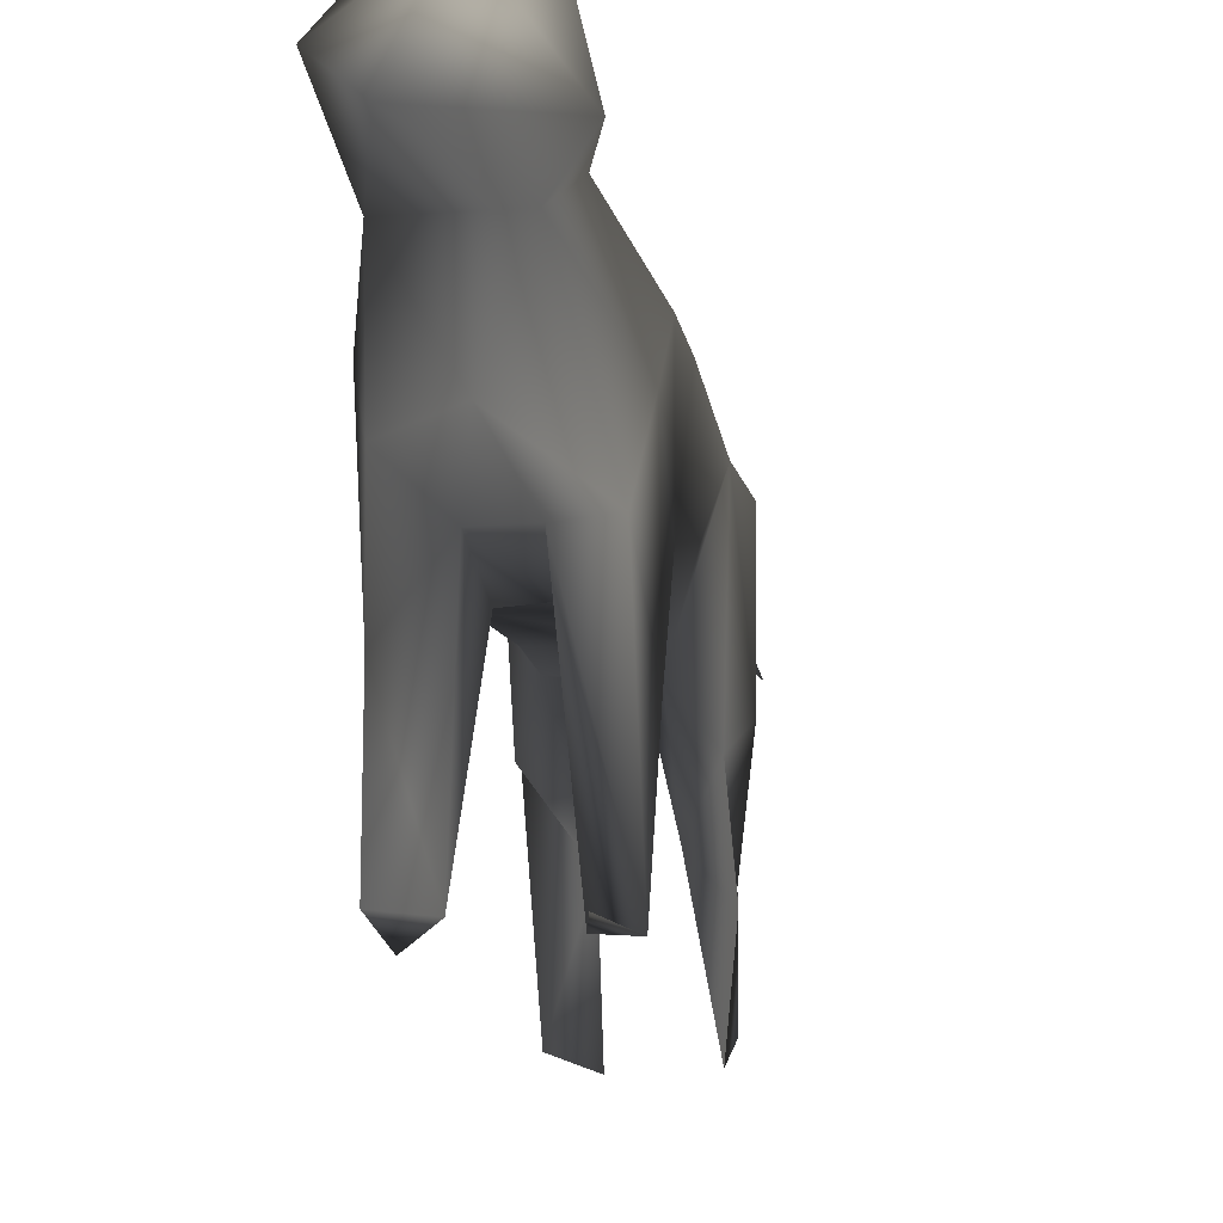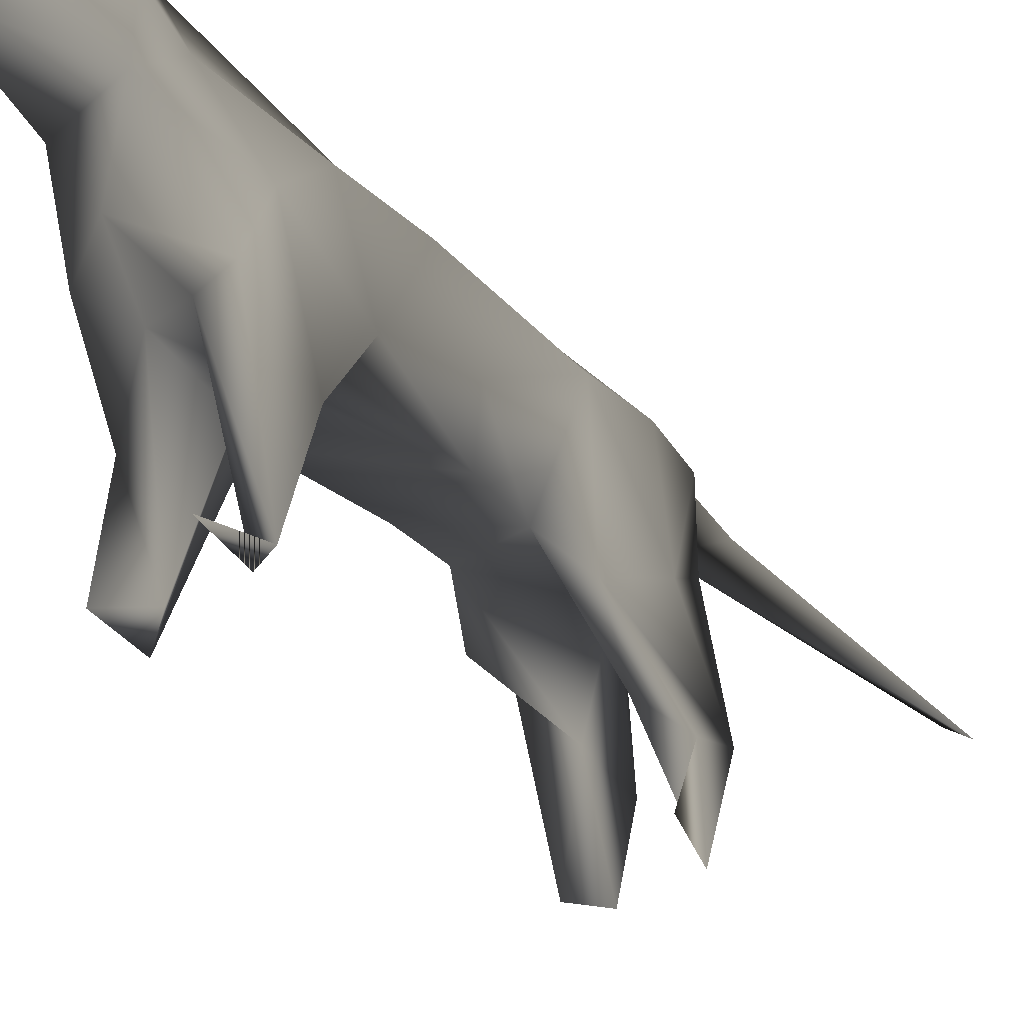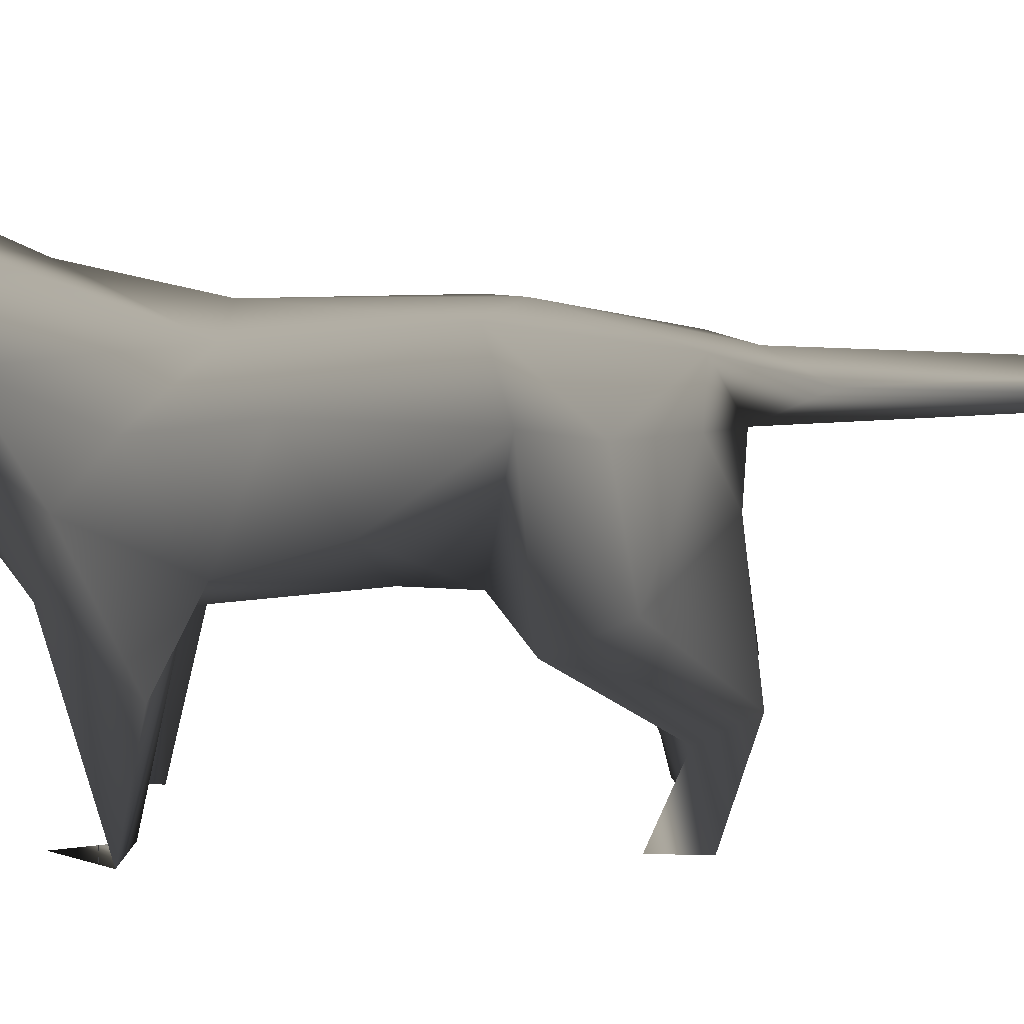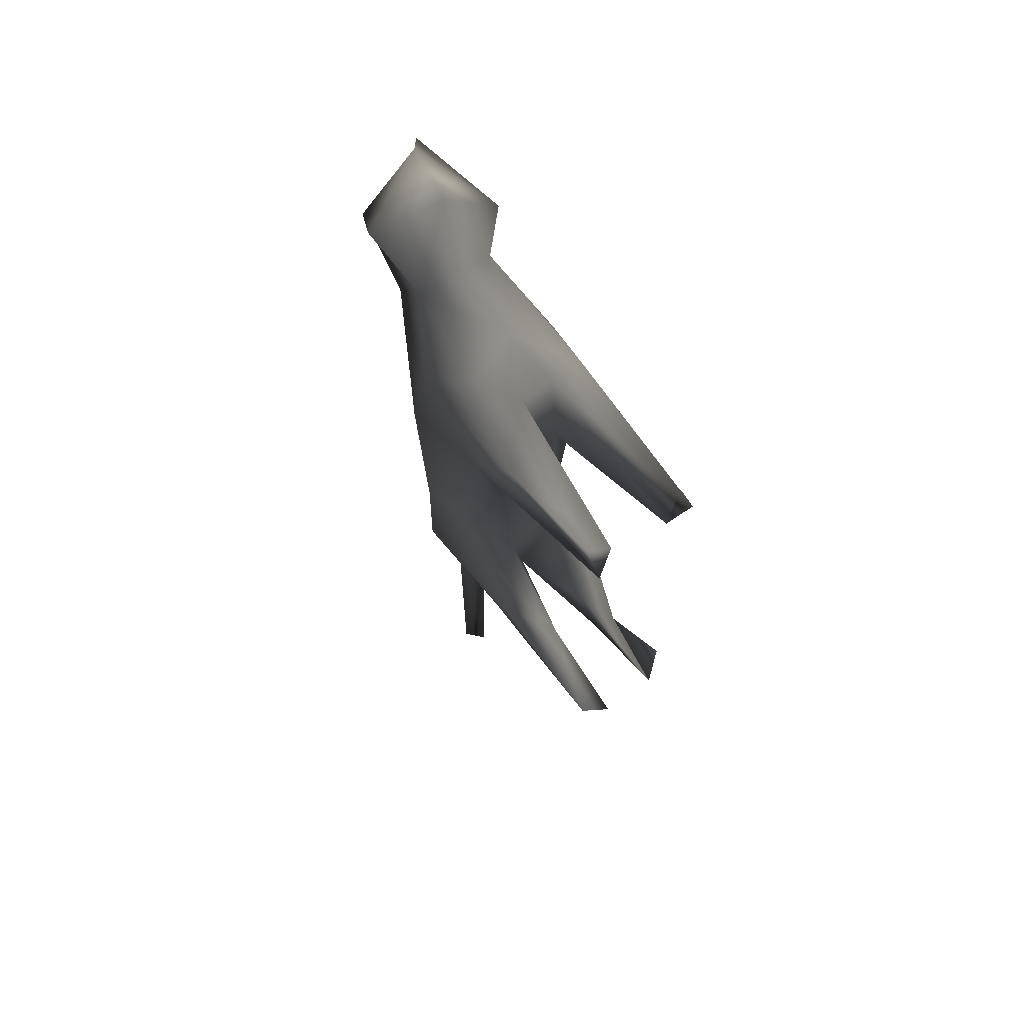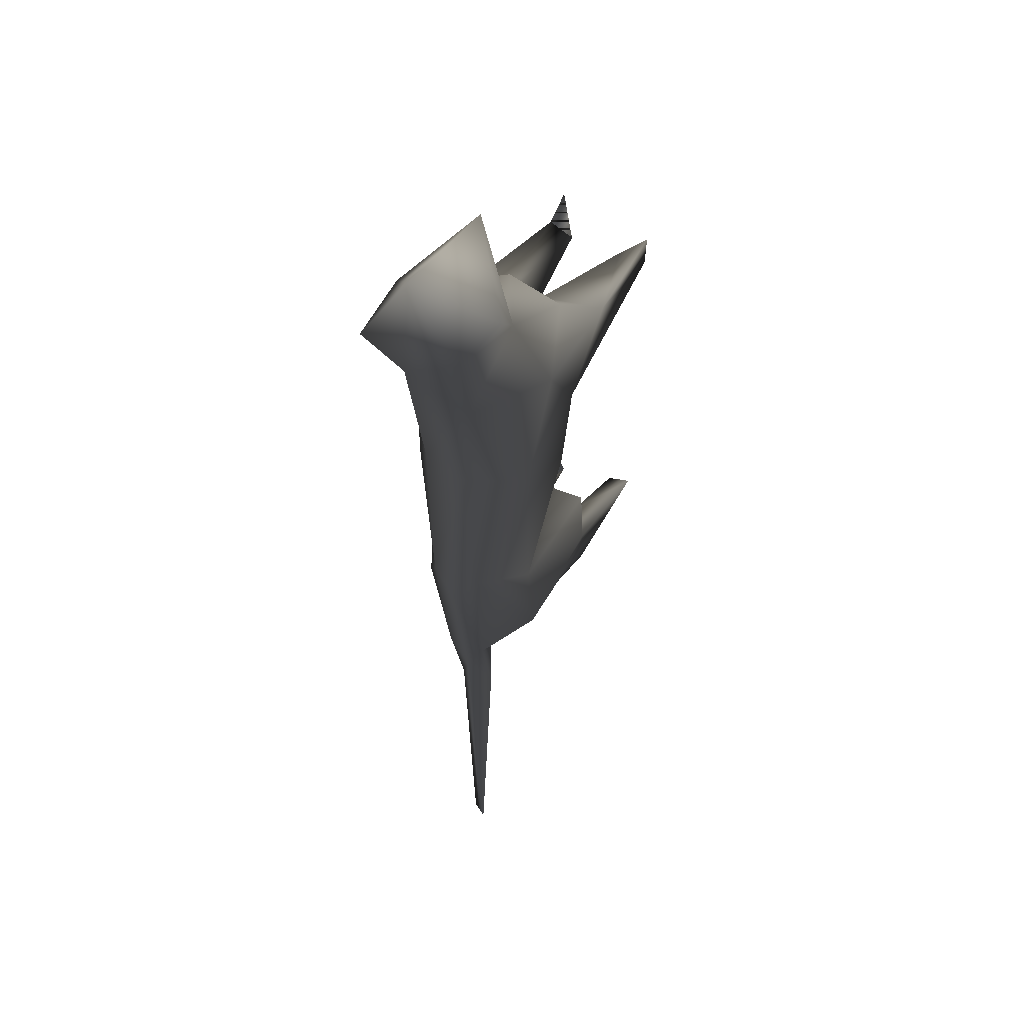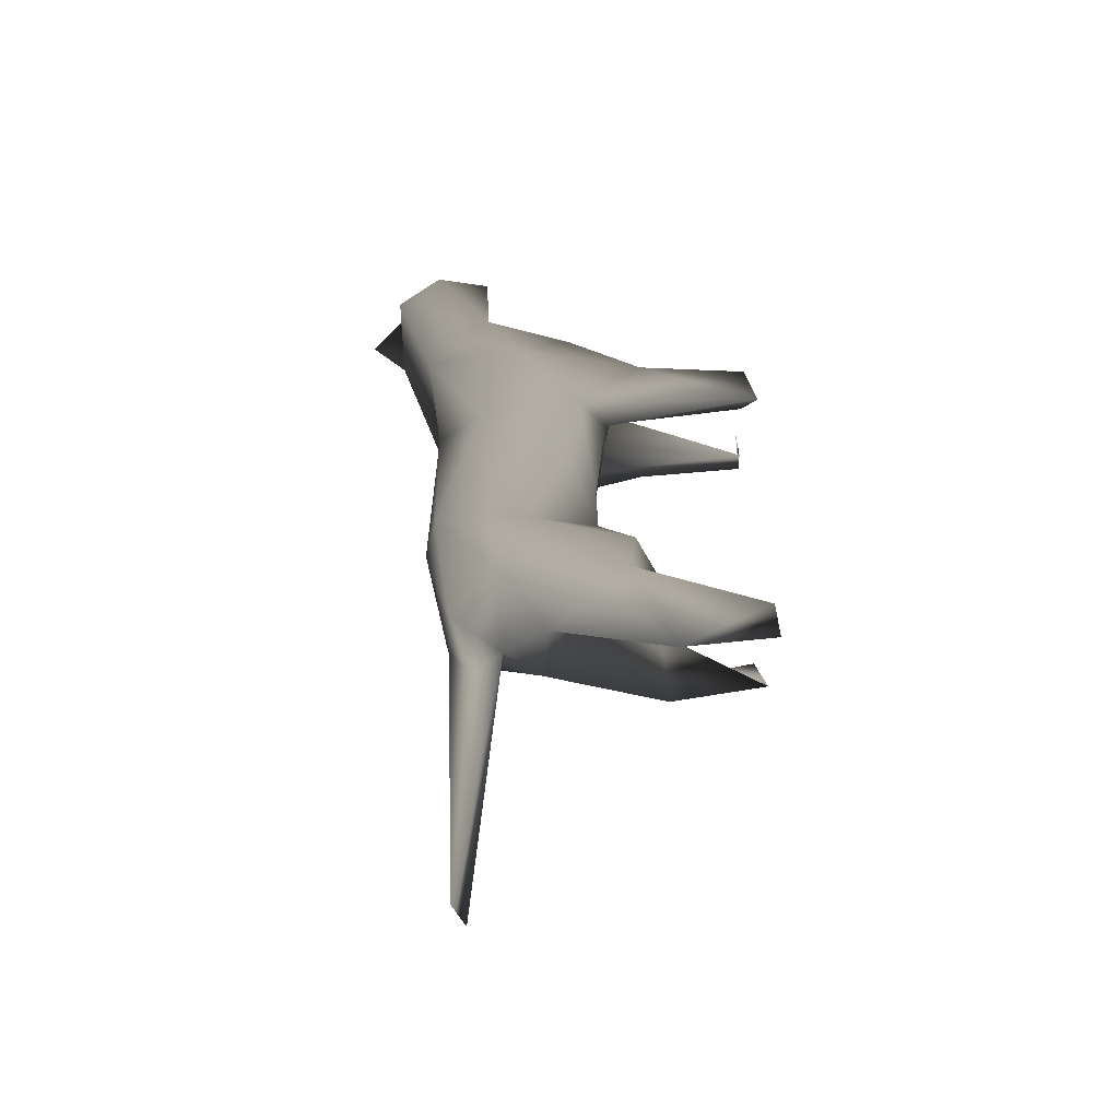
<metadata>
{"format":"obj","ext":"obj","renderer":"f3d","projection":"perspective","resolution":1024,"background":"white","views":[{"elev":-15.3,"azim":10.4,"up":"+Y"},{"elev":-41.1,"azim":42.7,"up":"+Y"},{"elev":22.6,"azim":90.7,"up":"+Y"},{"elev":59.7,"azim":-36.6,"up":"+Z"},{"elev":44.3,"azim":-152.9,"up":"+Z"},{"elev":-47.4,"azim":-95.6,"up":"+Z"}]}
</metadata>
<code>
v 0.4 0.07722 1.968 0.7529 0.7529 0.7529
v -0.2334 3.297 -0.5836 0.7529 0.7529 0.7529
v -0.2488 0.009545 -1.854 0.7529 0.7529 0.7529
v -0.07796 2.954 -5.021 0.7529 0.7529 0.7529
v 0.3145 2.836 2.577 0.7529 0.7529 0.7529
v 0.3996 4.114 2.981 0.7529 0.7529 0.7529
v -0.1673 2.879 -2.538 0.7529 0.7529 0.7529
v -0.5743 1.473 -1.37 0.7529 0.7529 0.7529
v -0.3685 1.005 -2.2 0.7529 0.7529 0.7529
v 0.007512 1.88 -1.594 0.7529 0.7529 0.7529
v -0.5055 1.379 -0.8954 0.7529 0.7529 0.7529
v -0.5994 2.74 -1.489 0.7529 0.7529 0.7529
v -0.3005 2.191 -2.034 0.7529 0.7529 0.7529
v -0.3069 1.711 -0.5487 0.7529 0.7529 0.7529
v -0.5167 1.666 -1.662 0.7529 0.7529 0.7529
v -0.2284 0.9618 -1.56 0.7529 0.7529 0.7529
v -0.1911 3.106 -1.822 0.7529 0.7529 0.7529
v -0.5687 2.79 -0.7586 0.7529 0.7529 0.7529
v -0 3.08 -2.129 0.7529 0.7529 0.7529
v 0.1441 1.563 1.258 0.7529 0.7529 0.7529
v -0.6739 2.548 1.709 0.7529 0.7529 0.7529
v -0.4371 2.876 2.503 0.7529 0.7529 0.7529
v -0.298 3.478 1.857 0.7529 0.7529 0.7529
v -0.2939 0.1643 1.504 0.7529 0.7529 0.7529
v -0.6128 1.277 1.663 0.7529 0.7529 0.7529
v -0.1605 1.551 1.236 0.7529 0.7529 0.7529
v -0.6034 1.92 1.023 0.7529 0.7529 0.7529
v 0.1291 3.729 3.358 0.7529 0.7529 0.7529
v -0.1297 2.894 3.619 0.7529 0.7529 0.7529
v -0.6061 3.442 2.983 0.7529 0.7529 0.7529
v -0.416 3.843 2.724 0.7529 0.7529 0.7529
v -0.5889 0.1596 1.766 0.7529 0.7529 0.7529
v 0.6187 3.112 2.804 0.7529 0.7529 0.7529
v 0.5803 1.885 0.9403 0.7529 0.7529 0.7529
v 0.3932 1.642 1.097 0.7529 0.7529 0.7529
v 0.5544 1.738 1.932 0.7529 0.7529 0.7529
v 0.2037 3.746 2.372 0.7529 0.7529 0.7529
v 0.000476 2.097 2.409 0.7529 0.7529 0.7529
v 0.4524 3.091 2.276 0.7529 0.7529 0.7529
v 0.3403 3.203 0.8682 0.7529 0.7529 0.7529
v 0.6097 2.868 0.5636 0.7529 0.7529 0.7529
v 0.6549 2.308 1.791 0.7529 0.7529 0.7529
v 0.6593 2.782 1.395 0.7529 0.7529 0.7529
v 0.265 1.693 -0.5908 0.7529 0.7529 0.7529
v 0.5687 2.79 -0.7586 0.7529 0.7529 0.7529
v -0.3285 1.617 0.9897 0.7529 0.7529 0.7529
v 0.2363 3.297 -0.5708 0.7529 0.7529 0.7529
v 0.4958 2.748 -1.793 0.7529 0.7529 0.7529
v 0.2999 2.19 -2.034 0.7529 0.7529 0.7529
v 0.5055 1.379 -0.8954 0.7529 0.7529 0.7529
v 0.1911 3.106 -1.822 0.7529 0.7529 0.7529
v -0.02014 2.584 -2.072 0.7529 0.7529 0.7529
v 0 3.36 -0.827 0.7529 0.7529 0.7529
v 0.6174 2.74 -1.275 0.7529 0.7529 0.7529
v 0.5813 1.676 -1.46 0.7529 0.7529 0.7529
v 0.3361 0.03656 -1.934 0.7529 0.7529 0.7529
v 0.371 0.9869 -2.189 0.7529 0.7529 0.7529
v 0.2058 1.058 -1.475 0.7529 0.7529 0.7529
v 0.4392 0.8005 -1.774 0.7529 0.7529 0.7529
v 0.4735 0.1198 -1.506 0.7529 0.7529 0.7529
v -0.1098 3.306 0.8102 0.7529 0.7529 0.7529
v 0.5661 2.133 0.1302 0.7529 0.7529 0.7529
v 0.5895 1.12 1.322 0.7529 0.7529 0.7529
v 0.2931 0.08542 1.455 0.7529 0.7529 0.7529
v 0.311 1.736 -0.08823 0.7529 0.7529 0.7529
v 0.2037 1.713 1.917 0.7529 0.7529 0.7529
v 0.562 0.04682 1.549 0.7529 0.7529 0.7529
v -0.526 0.1063 -1.7 0.7529 0.7529 0.7529
v 0.1012 2.807 -5.1 0.7529 0.7529 0.7529
v 0.1676 2.892 -2.548 0.7529 0.7529 0.7529
v -0.5272 0.03317 1.379 0.7529 0.7529 0.7529
v -0.1474 1.712 1.928 0.7529 0.7529 0.7529
v -0.5758 2.064 0.2651 0.7529 0.7529 0.7529
v -0.3122 1.728 -0.07126 0.7529 0.7529 0.7529
v -0.6055 2.9 0.6632 0.7529 0.7529 0.7529
v -0.4952 2.02 2.177 0.7529 0.7529 0.7529
f 64 1 67
f 4 7 19
f 32 71 24
f 5 33 29
f 6 33 37
f 28 6 37
f 6 28 33
f 28 29 33
f 27 25 21
f 46 26 71
f 46 71 27
f 74 14 44
f 14 73 18
f 2 18 75
f 71 32 25
f 72 25 24
f 75 61 2
f 21 75 27
f 31 22 30
f 22 23 21
f 23 31 37
f 8 9 68
f 7 52 17
f 16 3 9
f 9 3 68
f 10 9 13
f 14 11 16
f 49 10 13
f 8 18 12
f 15 8 12
f 2 12 18
f 52 12 17
f 75 73 27
f 27 74 46
f 21 23 75
f 26 46 20
f 22 76 38
f 38 76 72
f 22 21 76
f 28 31 30
f 42 5 36
f 40 37 39
f 36 38 66
f 36 5 38
f 40 39 43
f 34 65 62
f 62 41 34
f 52 48 49
f 54 47 45
f 48 51 54
f 45 55 54
f 10 58 44
f 57 10 49
f 56 60 59
f 56 57 59
f 55 57 49
f 58 59 50
f 59 57 50
f 56 58 57
f 52 70 51
f 56 59 58
f 5 39 33
f 41 43 34
f 66 67 36
f 67 63 36
f 20 64 66
f 45 47 41
f 62 44 45
f 63 35 34
f 63 34 42
f 36 63 42
f 67 35 63
f 67 1 64
f 2 61 53
f 5 22 38
f 19 17 53
f 40 61 23
f 10 44 14
f 61 47 53
f 65 74 44
f 70 4 19
f 52 4 69
f 27 71 25
f 72 76 25
f 76 21 25
f 18 73 75
f 14 74 73
f 25 32 24
f 26 72 24
f 26 24 71
f 31 23 22
f 16 8 68
f 7 4 52
f 19 7 17
f 10 16 9
f 15 9 8
f 11 8 16
f 15 13 9
f 3 16 68
f 10 14 16
f 8 11 18
f 2 17 12
f 52 13 12
f 15 12 13
f 52 49 13
f 11 14 18
f 27 73 74
f 61 75 23
f 29 22 5
f 22 29 30
f 28 30 29
f 28 37 31
f 42 39 5
f 40 23 37
f 72 66 38
f 72 20 66
f 40 43 41
f 34 43 42
f 35 20 65
f 34 35 65
f 45 44 50
f 49 48 55
f 52 51 48
f 54 51 47
f 53 47 51
f 48 54 55
f 45 50 55
f 44 58 50
f 57 58 10
f 60 56 59
f 50 57 55
f 43 39 42
f 33 39 37
f 35 64 20
f 66 64 67
f 41 47 40
f 62 65 44
f 41 62 45
f 65 46 74
f 67 64 35
f 70 52 69
f 17 2 53
f 72 26 20
f 46 65 20
f 19 53 51
f 51 70 19
f 70 69 4
f 61 40 47

</code>
